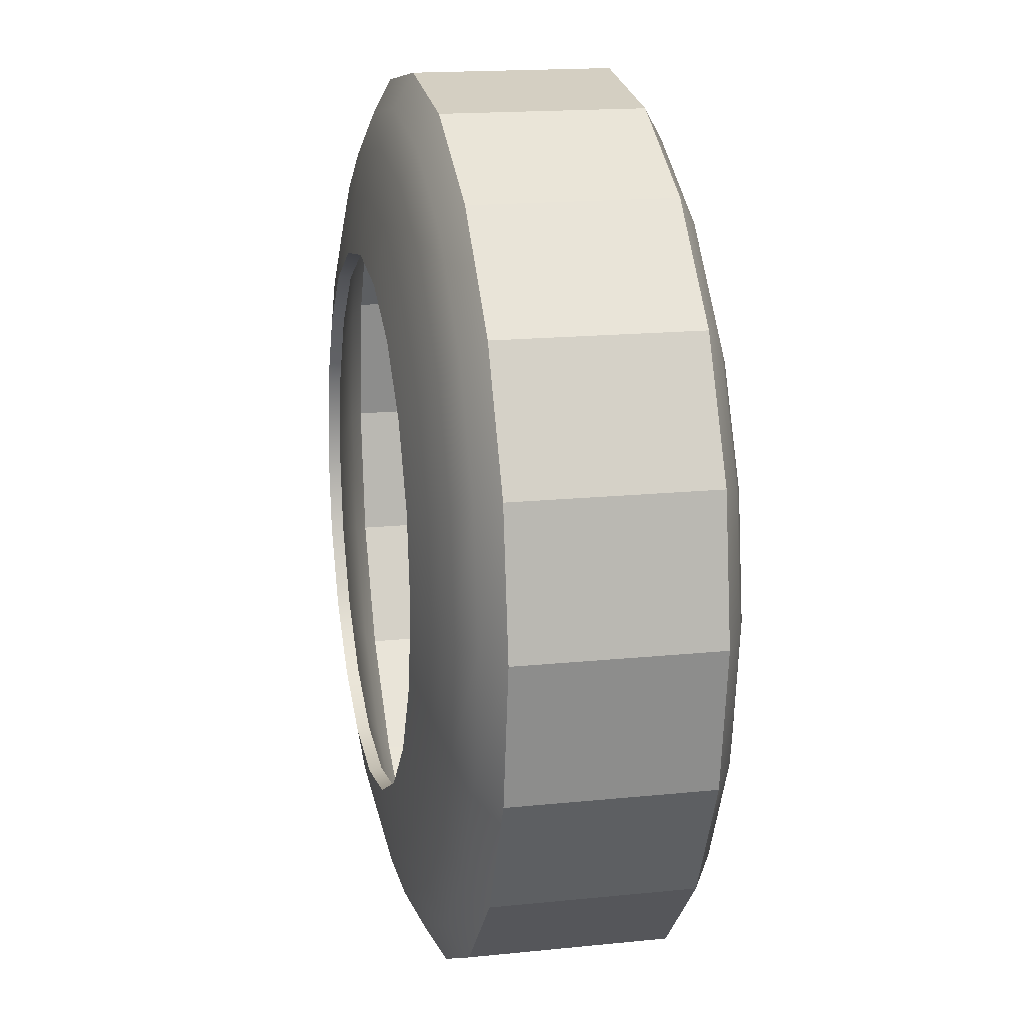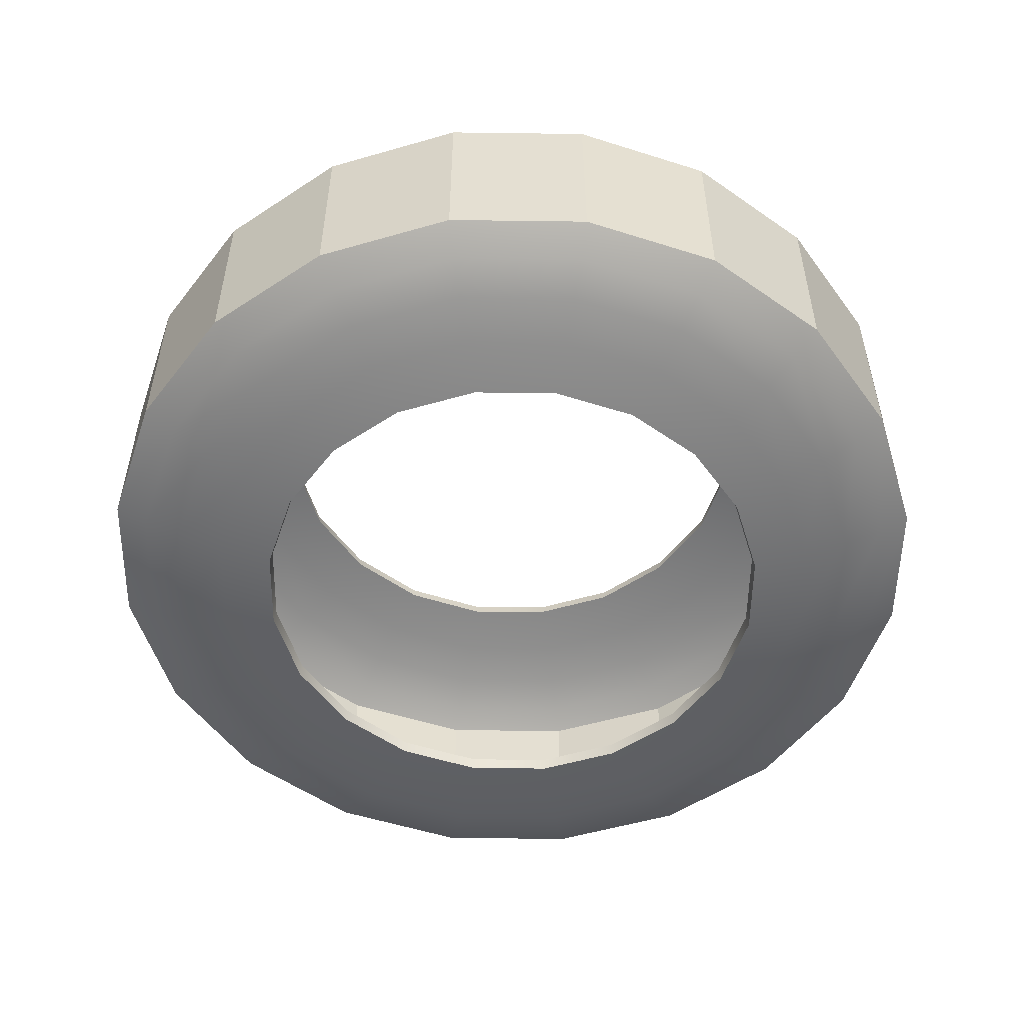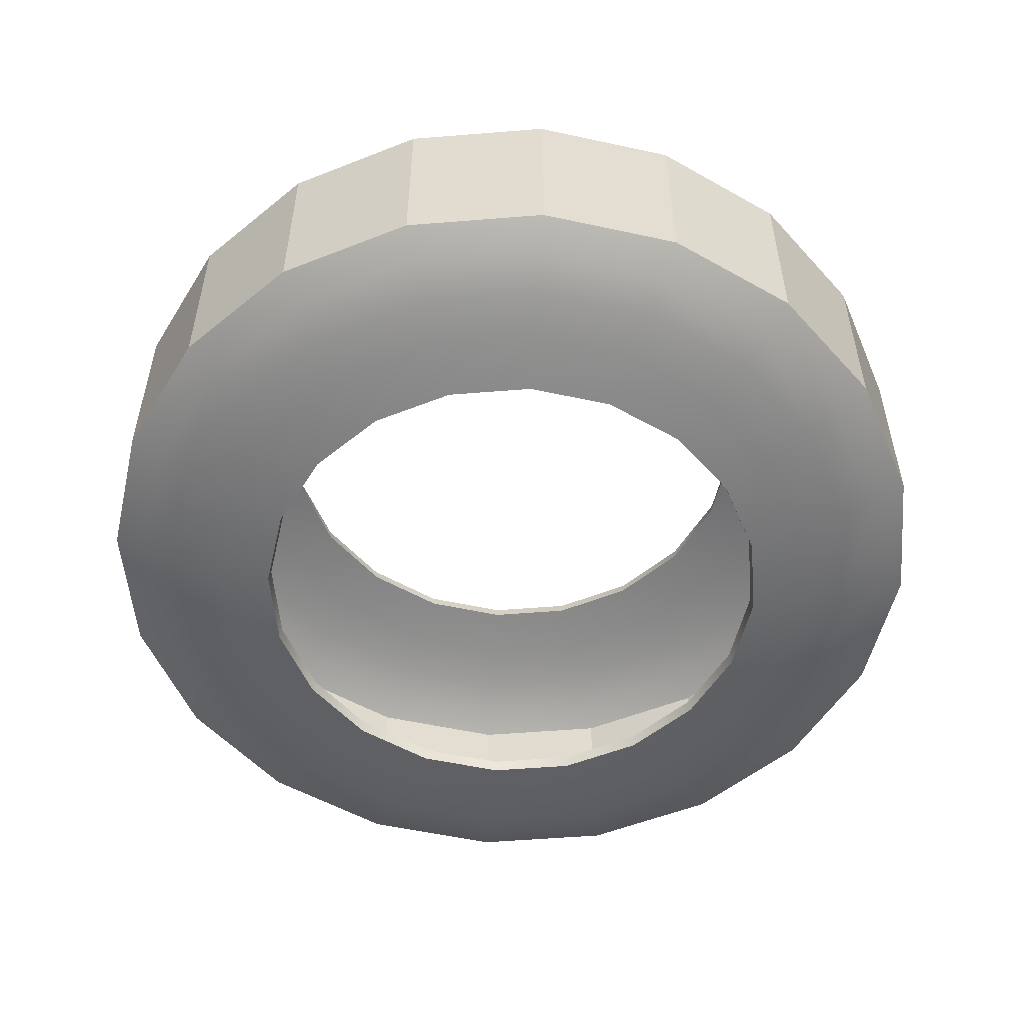
<metadata>
{"format":"obj","ext":"obj","renderer":"f3d","projection":"perspective","resolution":1024,"background":"white","views":[{"elev":16.6,"azim":78.1,"up":"+Z"},{"elev":-53.2,"azim":80.2,"up":"+Y"},{"elev":-53.6,"azim":121.9,"up":"+Y"}]}
</metadata>
<code>
g default
v 0.6439 0.141 -0.2092
v 0.5477 0.141 -0.3979
v 0.3979 0.141 -0.5477
v 0.2092 0.141 -0.6439
v 0 0.141 -0.677
v -0.2092 0.141 -0.6439
v -0.3979 0.141 -0.5477
v -0.5477 0.141 -0.3979
v -0.6439 0.141 -0.2092
v -0.677 0.141 0
v -0.6439 0.141 0.2092
v -0.5477 0.141 0.3979
v -0.3979 0.141 0.5477
v -0.2092 0.141 0.6439
v 0 0.141 0.677
v 0.2092 0.141 0.6439
v 0.3979 0.141 0.5477
v 0.5477 0.141 0.3979
v 0.6439 0.141 0.2092
v 0.677 0.141 0
v 0.6032 0.1626 -0.196
v 0.5131 0.1626 -0.3728
v 0.3728 0.1626 -0.5131
v 0.196 0.1626 -0.6032
v 0 0.1626 -0.6342
v -0.196 0.1626 -0.6032
v -0.3728 0.1626 -0.5131
v -0.5131 0.1626 -0.3728
v -0.6032 0.1626 -0.196
v -0.6342 0.1626 0
v -0.6032 0.1626 0.196
v -0.5131 0.1626 0.3728
v -0.3728 0.1626 0.5131
v -0.196 0.1626 0.6032
v 0 0.1626 0.6342
v 0.196 0.1626 0.6032
v 0.3728 0.1626 0.5131
v 0.5131 0.1626 0.3728
v 0.6032 0.1626 0.196
v 0.6342 0.1626 0
v 0.5477 0.1826 -0.178
v 0.4659 0.1826 -0.3385
v 0.3385 0.1826 -0.4659
v 0.178 0.1826 -0.5477
v 0 0.1826 -0.5759
v -0.178 0.1826 -0.5477
v -0.3385 0.1826 -0.4659
v -0.4659 0.1826 -0.3385
v -0.5477 0.1826 -0.178
v -0.5759 0.1826 0
v -0.5477 0.1826 0.178
v -0.4659 0.1826 0.3385
v -0.3385 0.1826 0.4659
v -0.178 0.1826 0.5477
v 0 0.1826 0.5759
v 0.178 0.1826 0.5477
v 0.3385 0.1826 0.4659
v 0.4659 0.1826 0.3385
v 0.5477 0.1826 0.178
v 0.5759 0.1826 0
v 0.4787 0.2005 -0.1555
v 0.4072 0.2005 -0.2959
v 0.2959 0.2005 -0.4072
v 0.1555 0.2005 -0.4787
v 0 0.2005 -0.5033
v -0.1555 0.2005 -0.4787
v -0.2959 0.2005 -0.4072
v -0.4072 0.2005 -0.2959
v -0.4787 0.2005 -0.1555
v -0.5033 0.2005 0
v -0.4787 0.2005 0.1555
v -0.4072 0.2005 0.2959
v -0.2959 0.2005 0.4072
v -0.1555 0.2005 0.4787
v 0 0.2005 0.5033
v 0.1555 0.2005 0.4787
v 0.2959 0.2005 0.4072
v 0.4072 0.2005 0.2959
v 0.4787 0.2005 0.1555
v 0.5033 0.2005 0
v 0.3979 0.2157 -0.1293
v 0.3385 0.2157 -0.2459
v 0.2459 0.2157 -0.3385
v 0.1293 0.2157 -0.3979
v 0 0.2157 -0.4184
v -0.1293 0.2157 -0.3979
v -0.2459 0.2157 -0.3385
v -0.3385 0.2157 -0.2459
v -0.3979 0.2157 -0.1293
v -0.4184 0.2157 0
v -0.3979 0.2157 0.1293
v -0.3385 0.2157 0.2459
v -0.2459 0.2157 0.3385
v -0.1293 0.2157 0.3979
v 0 0.2157 0.4184
v 0.1293 0.2157 0.3979
v 0.2459 0.2157 0.3385
v 0.3385 0.2157 0.2459
v 0.3979 0.2157 0.1293
v 0.4184 0.2157 0
v 0.6439 -0.141 -0.2092
v 0.5477 -0.141 -0.3979
v 0.3979 -0.141 -0.5477
v 0.2092 -0.141 -0.6439
v 0 -0.141 -0.677
v -0.2092 -0.141 -0.6439
v -0.3979 -0.141 -0.5477
v -0.5477 -0.141 -0.3979
v -0.6439 -0.141 -0.2092
v -0.677 -0.141 0
v -0.6439 -0.141 0.2092
v -0.5477 -0.141 0.3979
v -0.3979 -0.141 0.5477
v -0.2092 -0.141 0.6439
v 0 -0.141 0.677
v 0.2092 -0.141 0.6439
v 0.3979 -0.141 0.5477
v 0.5477 -0.141 0.3979
v 0.6439 -0.141 0.2092
v 0.677 -0.141 0
v 0.6032 -0.1626 -0.196
v 0.5131 -0.1626 -0.3728
v 0.3728 -0.1626 -0.5131
v 0.196 -0.1626 -0.6032
v 0 -0.1626 -0.6342
v -0.196 -0.1626 -0.6032
v -0.3728 -0.1626 -0.5131
v -0.5131 -0.1626 -0.3728
v -0.6032 -0.1626 -0.196
v -0.6342 -0.1626 0
v -0.6032 -0.1626 0.196
v -0.5131 -0.1626 0.3728
v -0.3728 -0.1626 0.5131
v -0.196 -0.1626 0.6032
v 0 -0.1626 0.6342
v 0.196 -0.1626 0.6032
v 0.3728 -0.1626 0.5131
v 0.5131 -0.1626 0.3728
v 0.6032 -0.1626 0.196
v 0.6342 -0.1626 0
v 0.5477 -0.1826 -0.178
v 0.4659 -0.1826 -0.3385
v 0.3385 -0.1826 -0.4659
v 0.178 -0.1826 -0.5477
v 0 -0.1826 -0.5759
v -0.178 -0.1826 -0.5477
v -0.3385 -0.1826 -0.4659
v -0.4659 -0.1826 -0.3385
v -0.5477 -0.1826 -0.178
v -0.5759 -0.1826 0
v -0.5477 -0.1826 0.178
v -0.4659 -0.1826 0.3385
v -0.3385 -0.1826 0.4659
v -0.178 -0.1826 0.5477
v 0 -0.1826 0.5759
v 0.178 -0.1826 0.5477
v 0.3385 -0.1826 0.4659
v 0.4659 -0.1826 0.3385
v 0.5477 -0.1826 0.178
v 0.5759 -0.1826 0
v 0.4787 -0.2005 -0.1555
v 0.4072 -0.2005 -0.2959
v 0.2959 -0.2005 -0.4072
v 0.1555 -0.2005 -0.4787
v 0 -0.2005 -0.5033
v -0.1555 -0.2005 -0.4787
v -0.2959 -0.2005 -0.4072
v -0.4072 -0.2005 -0.2959
v -0.4787 -0.2005 -0.1555
v -0.5033 -0.2005 0
v -0.4787 -0.2005 0.1555
v -0.4072 -0.2005 0.2959
v -0.2959 -0.2005 0.4072
v -0.1555 -0.2005 0.4787
v 0 -0.2005 0.5033
v 0.1555 -0.2005 0.4787
v 0.2959 -0.2005 0.4072
v 0.4072 -0.2005 0.2959
v 0.4787 -0.2005 0.1555
v 0.5033 -0.2005 0
v 0.3979 -0.2157 -0.1293
v 0.3385 -0.2157 -0.2459
v 0.2459 -0.2157 -0.3385
v 0.1293 -0.2157 -0.3979
v 0 -0.2157 -0.4184
v -0.1293 -0.2157 -0.3979
v -0.2459 -0.2157 -0.3385
v -0.3385 -0.2157 -0.2459
v -0.3979 -0.2157 -0.1293
v -0.4184 -0.2157 0
v -0.3979 -0.2157 0.1293
v -0.3385 -0.2157 0.2459
v -0.2459 -0.2157 0.3385
v -0.1293 -0.2157 0.3979
v 0 -0.2157 0.4184
v 0.1293 -0.2157 0.3979
v 0.2459 -0.2157 0.3385
v 0.3385 -0.2157 0.2459
v 0.3979 -0.2157 0.1293
v 0.4184 -0.2157 0
v 0.6601 0.1509 -0.2145
v 0.5615 0.1509 -0.408
v 0.5194 0.1808 -0.3774
v 0.6106 0.1808 -0.1984
v 0.408 0.1509 -0.5615
v 0.3774 0.1808 -0.5194
v 0.2145 0.1509 -0.6601
v 0.1984 0.1808 -0.6106
v 0 0.1509 -0.6941
v 0 0.1808 -0.642
v -0.2145 0.1509 -0.6601
v -0.1984 0.1808 -0.6106
v -0.408 0.1509 -0.5615
v -0.3774 0.1808 -0.5194
v -0.5615 0.1509 -0.408
v -0.5194 0.1808 -0.3774
v -0.6601 0.1509 -0.2145
v -0.6106 0.1808 -0.1984
v -0.6941 0.1509 0
v -0.642 0.1808 0
v -0.6601 0.1509 0.2145
v -0.6106 0.1808 0.1984
v -0.5615 0.1509 0.408
v -0.5194 0.1808 0.3774
v -0.408 0.1509 0.5615
v -0.3774 0.1808 0.5194
v -0.2145 0.1509 0.6601
v -0.1984 0.1808 0.6106
v 0 0.1509 0.6941
v 0 0.1808 0.642
v 0.2145 0.1509 0.6601
v 0.1984 0.1808 0.6106
v 0.408 0.1509 0.5615
v 0.3774 0.1808 0.5194
v 0.5615 0.1509 0.408
v 0.5194 0.1808 0.3774
v 0.6601 0.1509 0.2145
v 0.6106 0.1808 0.1984
v 0.6941 0.1509 0
v 0.642 0.1808 0
v 0.4705 0.2016 -0.3418
v 0.5531 0.2016 -0.1797
v 0.3418 0.2016 -0.4705
v 0.1797 0.2016 -0.5531
v 0 0.2016 -0.5815
v -0.1797 0.2016 -0.5531
v -0.3418 0.2016 -0.4705
v -0.4705 0.2016 -0.3418
v -0.5531 0.2016 -0.1797
v -0.5815 0.2016 0
v -0.5531 0.2016 0.1797
v -0.4705 0.2016 0.3418
v -0.3418 0.2016 0.4705
v -0.1797 0.2016 0.5531
v 0 0.2016 0.5815
v 0.1797 0.2016 0.5531
v 0.3418 0.2016 0.4705
v 0.4705 0.2016 0.3418
v 0.5531 0.2016 0.1797
v 0.5815 0.2016 0
v 0.4106 0.2198 -0.2983
v 0.4827 0.2198 -0.1568
v 0.2983 0.2198 -0.4106
v 0.1568 0.2198 -0.4827
v 0 0.2198 -0.5075
v -0.1568 0.2198 -0.4827
v -0.2983 0.2198 -0.4106
v -0.4106 0.2198 -0.2983
v -0.4827 0.2198 -0.1568
v -0.5075 0.2198 0
v -0.4827 0.2198 0.1568
v -0.4106 0.2198 0.2983
v -0.2983 0.2198 0.4106
v -0.1568 0.2198 0.4827
v 0 0.2198 0.5075
v 0.1568 0.2198 0.4827
v 0.2983 0.2198 0.4106
v 0.4106 0.2198 0.2983
v 0.4827 0.2198 0.1568
v 0.5075 0.2198 0
v 0.3413 0.2351 -0.248
v 0.4012 0.2351 -0.1304
v 0.248 0.2351 -0.3413
v 0.1304 0.2351 -0.4012
v 0 0.2351 -0.4219
v -0.1304 0.2351 -0.4012
v -0.248 0.2351 -0.3413
v -0.3413 0.2351 -0.248
v -0.4012 0.2351 -0.1304
v -0.4219 0.2351 0
v -0.4012 0.2351 0.1304
v -0.3413 0.2351 0.248
v -0.248 0.2351 0.3413
v -0.1304 0.2351 0.4012
v 0 0.2351 0.4219
v 0.1304 0.2351 0.4012
v 0.248 0.2351 0.3413
v 0.3413 0.2351 0.248
v 0.4012 0.2351 0.1304
v 0.4219 0.2351 0
v 0.6601 -0.1509 -0.2145
v 0.6106 -0.1808 -0.1984
v 0.5194 -0.1808 -0.3774
v 0.5615 -0.1509 -0.408
v 0.3774 -0.1808 -0.5194
v 0.408 -0.1509 -0.5615
v 0.1984 -0.1808 -0.6106
v 0.2145 -0.1509 -0.6601
v 0 -0.1808 -0.642
v 0 -0.1509 -0.6941
v -0.1984 -0.1808 -0.6106
v -0.2145 -0.1509 -0.6601
v -0.3774 -0.1808 -0.5194
v -0.408 -0.1509 -0.5615
v -0.5194 -0.1808 -0.3774
v -0.5615 -0.1509 -0.408
v -0.6106 -0.1808 -0.1984
v -0.6601 -0.1509 -0.2145
v -0.642 -0.1808 0
v -0.6941 -0.1509 0
v -0.6106 -0.1808 0.1984
v -0.6601 -0.1509 0.2145
v -0.5194 -0.1808 0.3774
v -0.5615 -0.1509 0.408
v -0.3774 -0.1808 0.5194
v -0.408 -0.1509 0.5615
v -0.1984 -0.1808 0.6106
v -0.2145 -0.1509 0.6601
v 0 -0.1808 0.642
v 0 -0.1509 0.6941
v 0.1984 -0.1808 0.6106
v 0.2145 -0.1509 0.6601
v 0.3774 -0.1808 0.5194
v 0.408 -0.1509 0.5615
v 0.5194 -0.1808 0.3774
v 0.5615 -0.1509 0.408
v 0.6106 -0.1808 0.1984
v 0.6601 -0.1509 0.2145
v 0.642 -0.1808 0
v 0.6941 -0.1509 0
v 0.5531 -0.2016 -0.1797
v 0.4705 -0.2016 -0.3418
v 0.3418 -0.2016 -0.4705
v 0.1797 -0.2016 -0.5531
v 0 -0.2016 -0.5815
v -0.1797 -0.2016 -0.5531
v -0.3418 -0.2016 -0.4705
v -0.4705 -0.2016 -0.3418
v -0.5531 -0.2016 -0.1797
v -0.5815 -0.2016 0
v -0.5531 -0.2016 0.1797
v -0.4705 -0.2016 0.3418
v -0.3418 -0.2016 0.4705
v -0.1797 -0.2016 0.5531
v 0 -0.2016 0.5815
v 0.1797 -0.2016 0.5531
v 0.3418 -0.2016 0.4705
v 0.4705 -0.2016 0.3418
v 0.5531 -0.2016 0.1797
v 0.5815 -0.2016 0
v 0.4827 -0.2198 -0.1568
v 0.4106 -0.2198 -0.2983
v 0.2983 -0.2198 -0.4106
v 0.1568 -0.2198 -0.4827
v 0 -0.2198 -0.5075
v -0.1568 -0.2198 -0.4827
v -0.2983 -0.2198 -0.4106
v -0.4106 -0.2198 -0.2983
v -0.4827 -0.2198 -0.1568
v -0.5075 -0.2198 0
v -0.4827 -0.2198 0.1568
v -0.4106 -0.2198 0.2983
v -0.2983 -0.2198 0.4106
v -0.1568 -0.2198 0.4827
v 0 -0.2198 0.5075
v 0.1568 -0.2198 0.4827
v 0.2983 -0.2198 0.4106
v 0.4106 -0.2198 0.2983
v 0.4827 -0.2198 0.1568
v 0.5075 -0.2198 0
v 0.4012 -0.2351 -0.1304
v 0.3413 -0.2351 -0.248
v 0.248 -0.2351 -0.3413
v 0.1304 -0.2351 -0.4012
v 0 -0.2351 -0.4219
v -0.1304 -0.2351 -0.4012
v -0.248 -0.2351 -0.3413
v -0.3413 -0.2351 -0.248
v -0.4012 -0.2351 -0.1304
v -0.4219 -0.2351 0
v -0.4012 -0.2351 0.1304
v -0.3413 -0.2351 0.248
v -0.248 -0.2351 0.3413
v -0.1304 -0.2351 0.4012
v 0 -0.2351 0.4219
v 0.1304 -0.2351 0.4012
v 0.248 -0.2351 0.3413
v 0.3413 -0.2351 0.248
v 0.4012 -0.2351 0.1304
v 0.4219 -0.2351 0
g Single_Tyre
f 201 202 203 204
f 202 205 206 203
f 205 207 208 206
f 207 209 210 208
f 209 211 212 210
f 211 213 214 212
f 213 215 216 214
f 215 217 218 216
f 217 219 220 218
f 219 221 222 220
f 221 223 224 222
f 223 225 226 224
f 225 227 228 226
f 227 229 230 228
f 229 231 232 230
f 231 233 234 232
f 233 235 236 234
f 235 237 238 236
f 237 239 240 238
f 239 201 204 240
f 204 203 241 242
f 203 206 243 241
f 206 208 244 243
f 208 210 245 244
f 210 212 246 245
f 212 214 247 246
f 214 216 248 247
f 216 218 249 248
f 218 220 250 249
f 220 222 251 250
f 222 224 252 251
f 224 226 253 252
f 226 228 254 253
f 228 230 255 254
f 230 232 256 255
f 232 234 257 256
f 234 236 258 257
f 236 238 259 258
f 238 240 260 259
f 240 204 242 260
f 242 241 261 262
f 241 243 263 261
f 243 244 264 263
f 244 245 265 264
f 245 246 266 265
f 246 247 267 266
f 247 248 268 267
f 248 249 269 268
f 249 250 270 269
f 250 251 271 270
f 251 252 272 271
f 252 253 273 272
f 253 254 274 273
f 254 255 275 274
f 255 256 276 275
f 256 257 277 276
f 257 258 278 277
f 258 259 279 278
f 259 260 280 279
f 260 242 262 280
f 262 261 281 282
f 261 263 283 281
f 263 264 284 283
f 264 265 285 284
f 265 266 286 285
f 266 267 287 286
f 267 268 288 287
f 268 269 289 288
f 269 270 290 289
f 270 271 291 290
f 271 272 292 291
f 272 273 293 292
f 273 274 294 293
f 274 275 295 294
f 275 276 296 295
f 276 277 297 296
f 277 278 298 297
f 278 279 299 298
f 279 280 300 299
f 280 262 282 300
f 301 302 303 304
f 304 303 305 306
f 306 305 307 308
f 308 307 309 310
f 310 309 311 312
f 312 311 313 314
f 314 313 315 316
f 316 315 317 318
f 318 317 319 320
f 320 319 321 322
f 322 321 323 324
f 324 323 325 326
f 326 325 327 328
f 328 327 329 330
f 330 329 331 332
f 332 331 333 334
f 334 333 335 336
f 336 335 337 338
f 338 337 339 340
f 340 339 302 301
f 302 341 342 303
f 303 342 343 305
f 305 343 344 307
f 307 344 345 309
f 309 345 346 311
f 311 346 347 313
f 313 347 348 315
f 315 348 349 317
f 317 349 350 319
f 319 350 351 321
f 321 351 352 323
f 323 352 353 325
f 325 353 354 327
f 327 354 355 329
f 329 355 356 331
f 331 356 357 333
f 333 357 358 335
f 335 358 359 337
f 337 359 360 339
f 339 360 341 302
f 341 361 362 342
f 342 362 363 343
f 343 363 364 344
f 344 364 365 345
f 345 365 366 346
f 346 366 367 347
f 347 367 368 348
f 348 368 369 349
f 349 369 370 350
f 350 370 371 351
f 351 371 372 352
f 352 372 373 353
f 353 373 374 354
f 354 374 375 355
f 355 375 376 356
f 356 376 377 357
f 357 377 378 358
f 358 378 379 359
f 359 379 380 360
f 360 380 361 341
f 361 381 382 362
f 362 382 383 363
f 363 383 384 364
f 364 384 385 365
f 365 385 386 366
f 366 386 387 367
f 367 387 388 368
f 368 388 389 369
f 369 389 390 370
f 370 390 391 371
f 371 391 392 372
f 372 392 393 373
f 373 393 394 374
f 374 394 395 375
f 375 395 396 376
f 376 396 397 377
f 377 397 398 378
f 378 398 399 379
f 379 399 400 380
f 380 400 381 361
f 202 201 301 304
f 201 239 340 301
f 239 237 338 340
f 237 235 336 338
f 235 233 334 336
f 233 231 332 334
f 231 229 330 332
f 229 227 328 330
f 227 225 326 328
f 225 223 324 326
f 223 221 322 324
f 221 219 320 322
f 219 217 318 320
f 217 215 316 318
f 215 213 314 316
f 213 211 312 314
f 211 209 310 312
f 209 207 308 310
f 207 205 306 308
f 205 202 304 306
f 1 21 22 2
f 2 22 23 3
f 3 23 24 4
f 4 24 25 5
f 5 25 26 6
f 6 26 27 7
f 7 27 28 8
f 8 28 29 9
f 9 29 30 10
f 10 30 31 11
f 11 31 32 12
f 12 32 33 13
f 13 33 34 14
f 14 34 35 15
f 15 35 36 16
f 16 36 37 17
f 17 37 38 18
f 18 38 39 19
f 19 39 40 20
f 20 40 21 1
f 21 41 42 22
f 22 42 43 23
f 23 43 44 24
f 24 44 45 25
f 25 45 46 26
f 26 46 47 27
f 27 47 48 28
f 28 48 49 29
f 29 49 50 30
f 30 50 51 31
f 31 51 52 32
f 32 52 53 33
f 33 53 54 34
f 34 54 55 35
f 35 55 56 36
f 36 56 57 37
f 37 57 58 38
f 38 58 59 39
f 39 59 60 40
f 40 60 41 21
f 41 61 62 42
f 42 62 63 43
f 43 63 64 44
f 44 64 65 45
f 45 65 66 46
f 46 66 67 47
f 47 67 68 48
f 48 68 69 49
f 49 69 70 50
f 50 70 71 51
f 51 71 72 52
f 52 72 73 53
f 53 73 74 54
f 54 74 75 55
f 55 75 76 56
f 56 76 77 57
f 57 77 78 58
f 58 78 79 59
f 59 79 80 60
f 60 80 61 41
f 61 81 82 62
f 62 82 83 63
f 63 83 84 64
f 64 84 85 65
f 65 85 86 66
f 66 86 87 67
f 67 87 88 68
f 68 88 89 69
f 69 89 90 70
f 70 90 91 71
f 71 91 92 72
f 72 92 93 73
f 73 93 94 74
f 74 94 95 75
f 75 95 96 76
f 76 96 97 77
f 77 97 98 78
f 78 98 99 79
f 79 99 100 80
f 80 100 81 61
f 101 102 122 121
f 102 103 123 122
f 103 104 124 123
f 104 105 125 124
f 105 106 126 125
f 106 107 127 126
f 107 108 128 127
f 108 109 129 128
f 109 110 130 129
f 110 111 131 130
f 111 112 132 131
f 112 113 133 132
f 113 114 134 133
f 114 115 135 134
f 115 116 136 135
f 116 117 137 136
f 117 118 138 137
f 118 119 139 138
f 119 120 140 139
f 120 101 121 140
f 121 122 142 141
f 122 123 143 142
f 123 124 144 143
f 124 125 145 144
f 125 126 146 145
f 126 127 147 146
f 127 128 148 147
f 128 129 149 148
f 129 130 150 149
f 130 131 151 150
f 131 132 152 151
f 132 133 153 152
f 133 134 154 153
f 134 135 155 154
f 135 136 156 155
f 136 137 157 156
f 137 138 158 157
f 138 139 159 158
f 139 140 160 159
f 140 121 141 160
f 141 142 162 161
f 142 143 163 162
f 143 144 164 163
f 144 145 165 164
f 145 146 166 165
f 146 147 167 166
f 147 148 168 167
f 148 149 169 168
f 149 150 170 169
f 150 151 171 170
f 151 152 172 171
f 152 153 173 172
f 153 154 174 173
f 154 155 175 174
f 155 156 176 175
f 156 157 177 176
f 157 158 178 177
f 158 159 179 178
f 159 160 180 179
f 160 141 161 180
f 161 162 182 181
f 162 163 183 182
f 163 164 184 183
f 164 165 185 184
f 165 166 186 185
f 166 167 187 186
f 167 168 188 187
f 168 169 189 188
f 169 170 190 189
f 170 171 191 190
f 171 172 192 191
f 172 173 193 192
f 173 174 194 193
f 174 175 195 194
f 175 176 196 195
f 176 177 197 196
f 177 178 198 197
f 178 179 199 198
f 179 180 200 199
f 180 161 181 200
f 2 102 101 1
f 1 101 120 20
f 20 120 119 19
f 19 119 118 18
f 18 118 117 17
f 17 117 116 16
f 16 116 115 15
f 15 115 114 14
f 14 114 113 13
f 13 113 112 12
f 12 112 111 11
f 11 111 110 10
f 10 110 109 9
f 9 109 108 8
f 8 108 107 7
f 7 107 106 6
f 6 106 105 5
f 5 105 104 4
f 4 104 103 3
f 3 103 102 2
f 82 81 282 281
f 83 82 281 283
f 84 83 283 284
f 85 84 284 285
f 86 85 285 286
f 87 86 286 287
f 88 87 287 288
f 89 88 288 289
f 90 89 289 290
f 91 90 290 291
f 92 91 291 292
f 93 92 292 293
f 94 93 293 294
f 95 94 294 295
f 96 95 295 296
f 97 96 296 297
f 98 97 297 298
f 99 98 298 299
f 100 99 299 300
f 81 100 300 282
f 181 182 382 381
f 182 183 383 382
f 183 184 384 383
f 184 185 385 384
f 185 186 386 385
f 186 187 387 386
f 187 188 388 387
f 188 189 389 388
f 189 190 390 389
f 190 191 391 390
f 191 192 392 391
f 192 193 393 392
f 193 194 394 393
f 194 195 395 394
f 195 196 396 395
f 196 197 397 396
f 197 198 398 397
f 198 199 399 398
f 199 200 400 399
f 200 181 381 400

</code>
